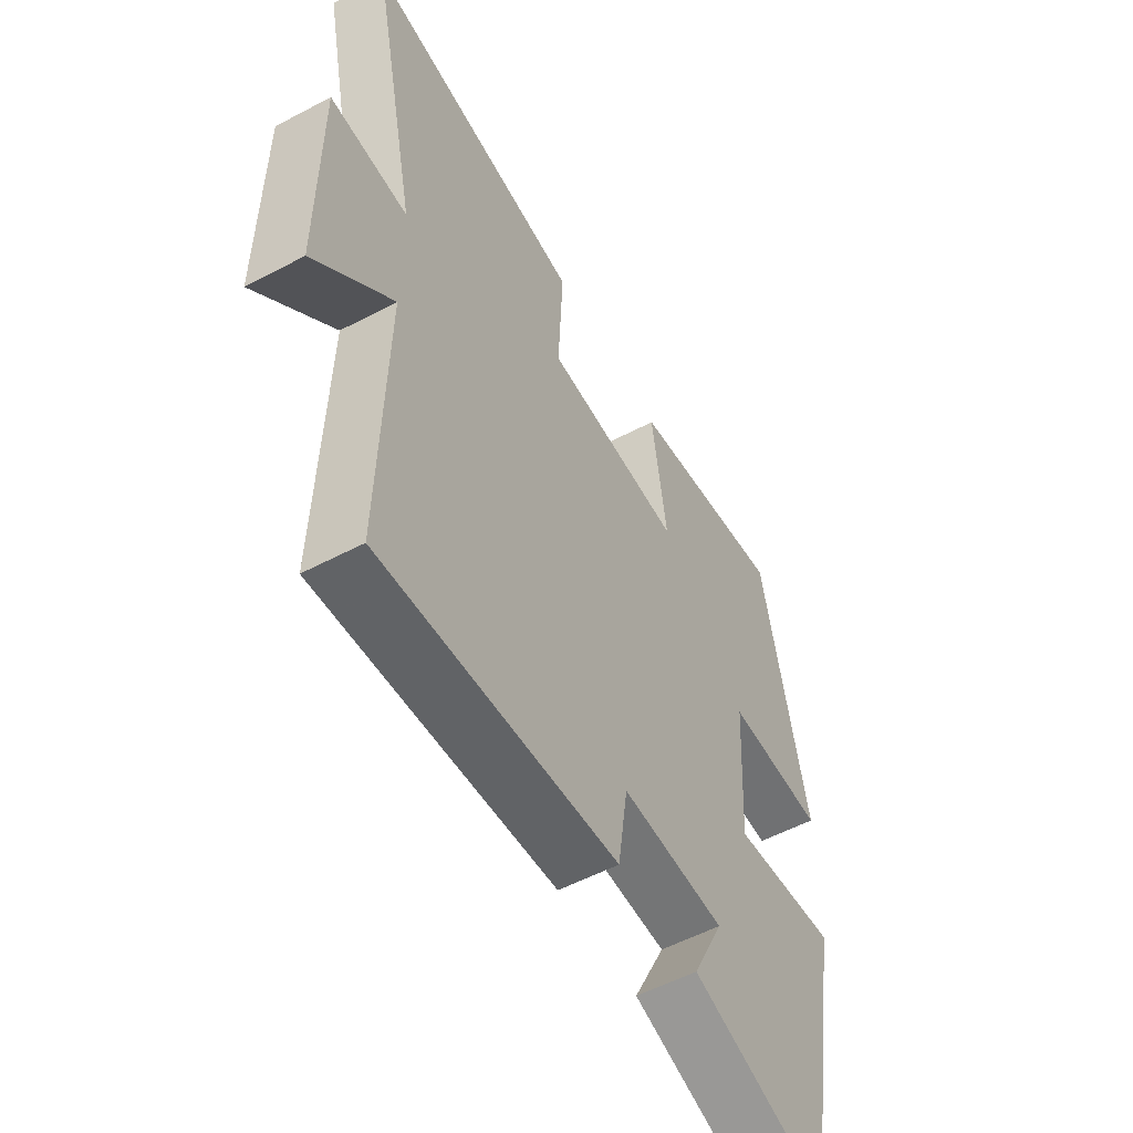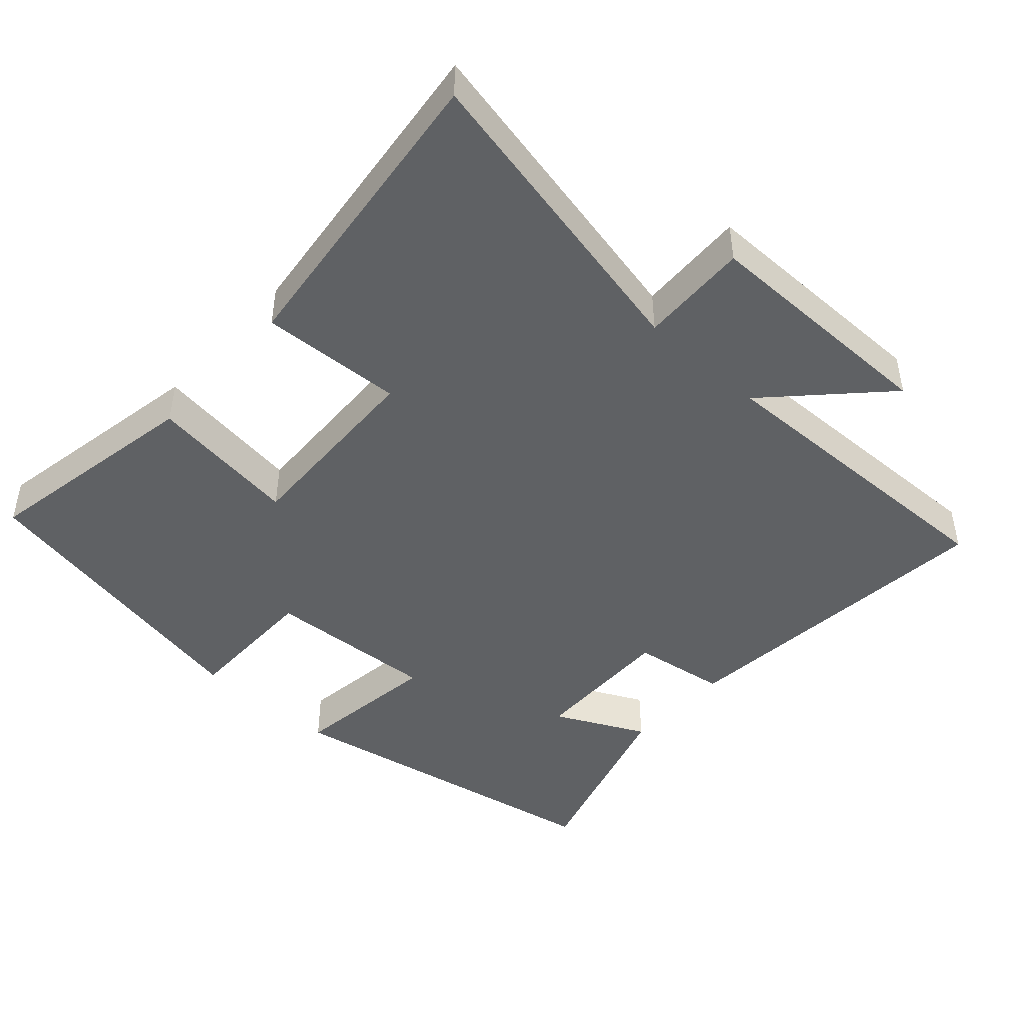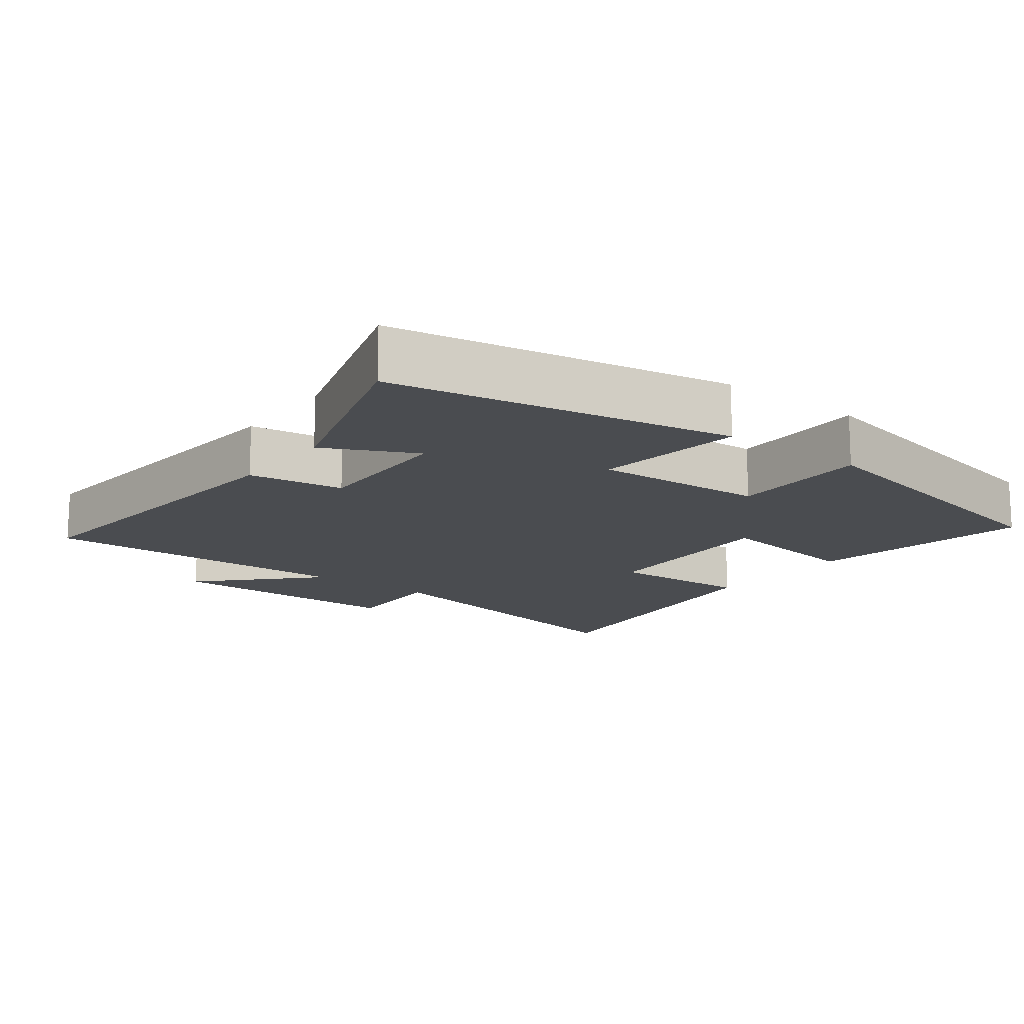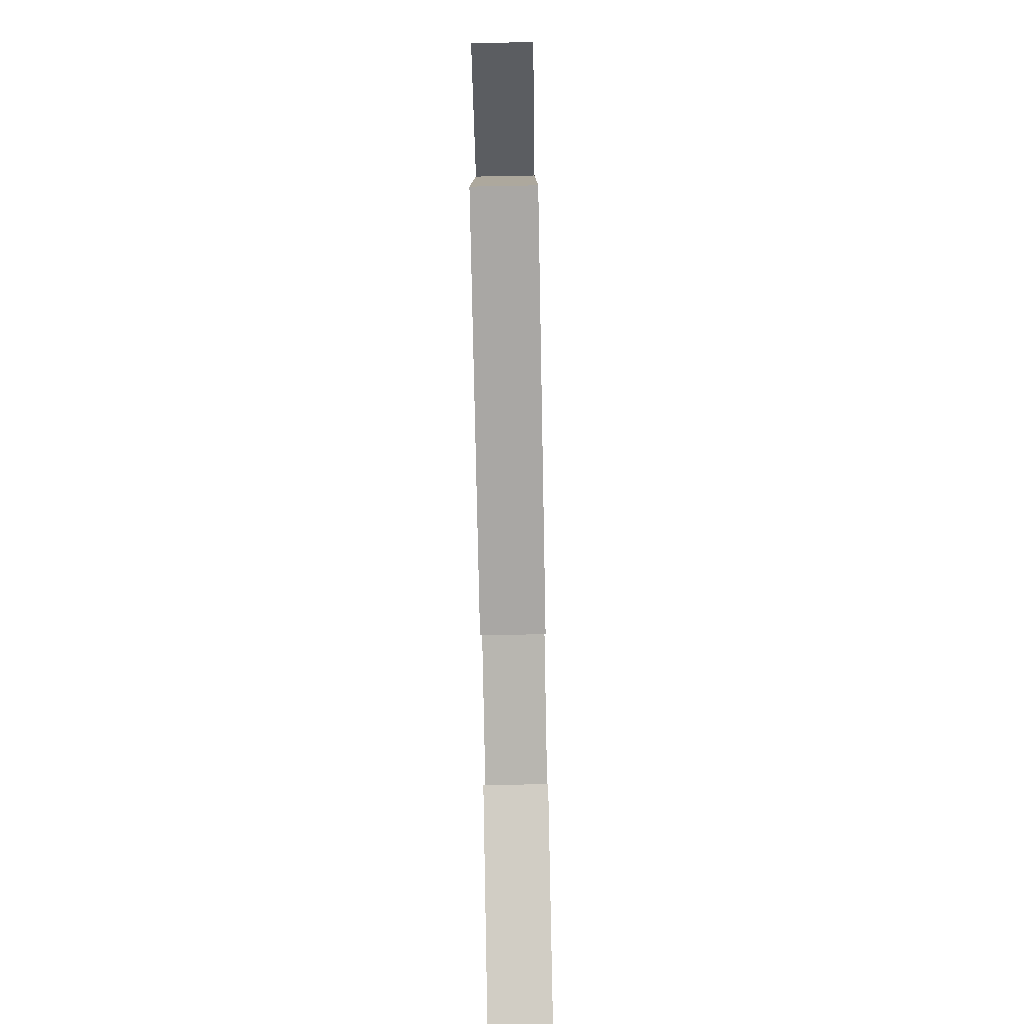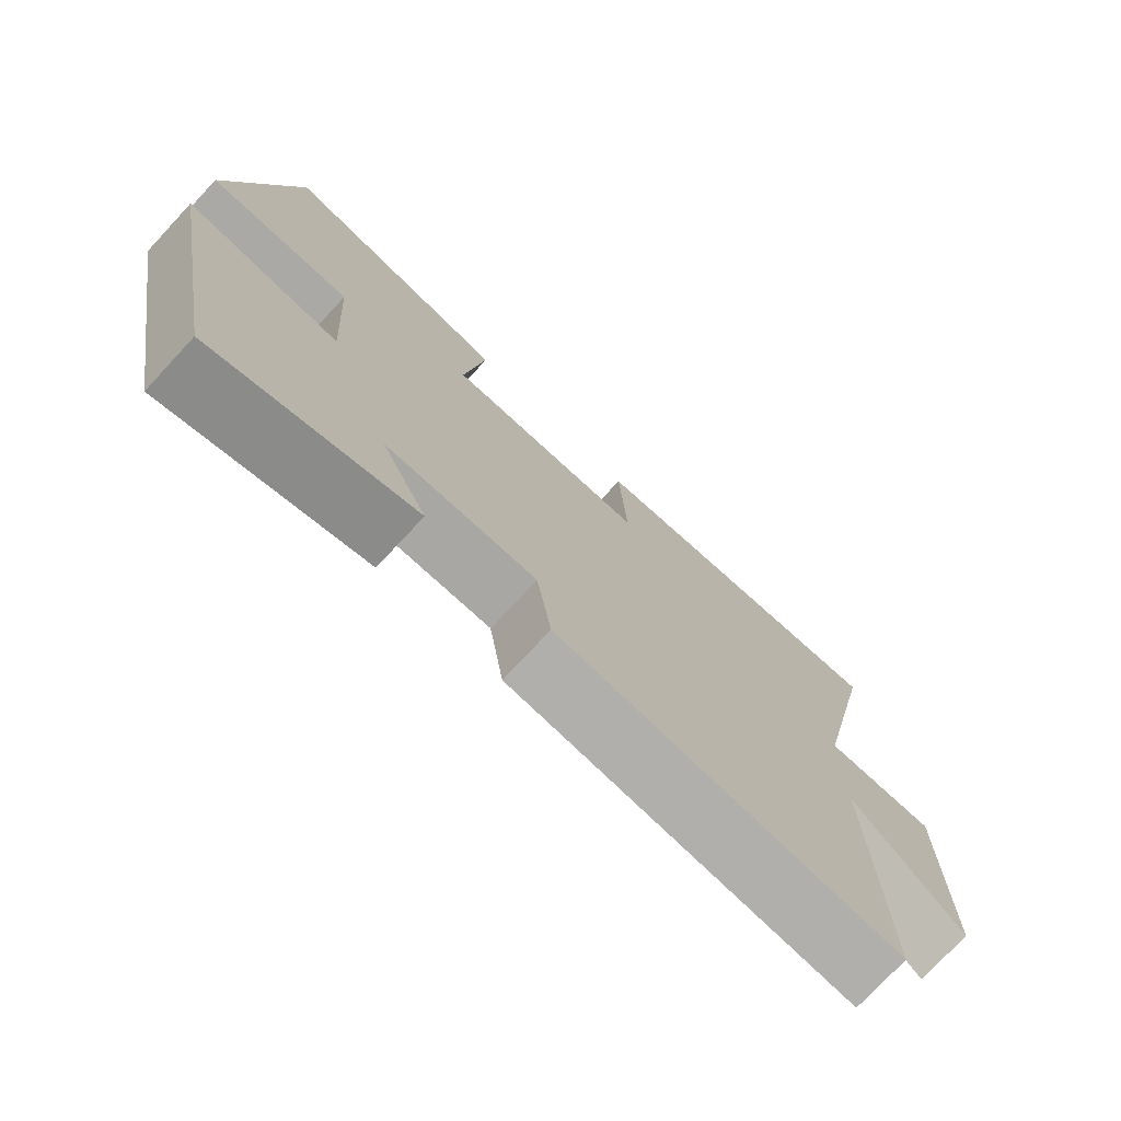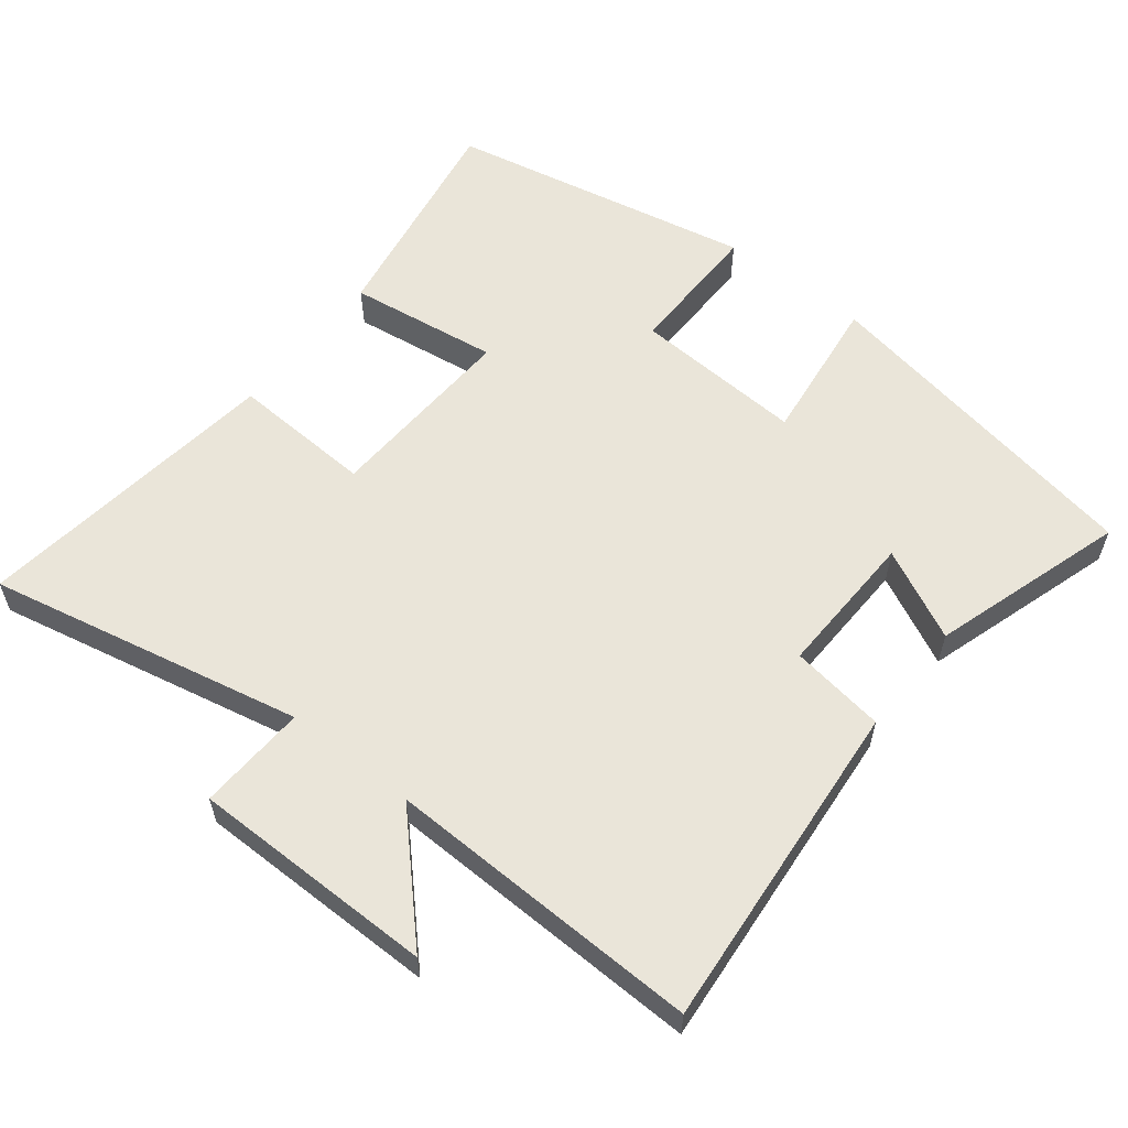
<metadata>
{"format":"obj","ext":"obj","renderer":"f3d","projection":"perspective","resolution":1024,"background":"white","views":[{"elev":-55.0,"azim":119.1,"up":"+Z"},{"elev":-45.5,"azim":47.7,"up":"+Y"},{"elev":-14.8,"azim":-127.3,"up":"+Y"},{"elev":-79.7,"azim":91.1,"up":"+Z"},{"elev":-75.5,"azim":-43.0,"up":"+Z"},{"elev":58.2,"azim":128.3,"up":"+Y"}]}
</metadata>
<code>
v -0.411 0.07 -0.586
v -0.5 0.07 -0.1
v -0.286 0.07 -0.127
v -0.3 0.07 0.119
v -0.5 0.07 0.118
v -0.411 0.07 0.557
v -0.089 0.07 0.5
v -0.119 0.07 0.284
v 0.161 0.07 0.296
v 0.151 0.07 0.5
v 0.596 0.07 0.555
v 0.5 0.07 0.103
v 0.656 0.07 0.11
v 0.656 0.07 -0.24
v 0.5 0.07 -0.089
v 0.511 0.07 -0.542
v 0.033 0.07 -0.5
v 0.013 0.07 -0.364
v -0.197 0.07 -0.37
v -0.133 0.07 -0.5
v -0.411 0 -0.586
v -0.5 0 -0.1
v -0.286 0 -0.127
v -0.3 0 0.119
v -0.5 0 0.118
v -0.411 0 0.557
v -0.089 0 0.5
v -0.119 0 0.284
v 0.161 0 0.296
v 0.151 0 0.5
v 0.596 0 0.555
v 0.5 0 0.103
v 0.656 0 0.11
v 0.656 0 -0.24
v 0.5 0 -0.089
v 0.511 0 -0.542
v 0.033 0 -0.5
v 0.013 0 -0.364
v -0.197 0 -0.37
v -0.133 0 -0.5
f 19 20 1 2
f 18 19 2 3
f 15 16 17 18
f 15 18 3 4
f 12 13 14 15
f 12 15 4
f 9 10 11 12
f 8 9 12 4
f 6 7 8
f 4 5 6 8
f 22 21 40 39
f 23 22 39 38
f 38 37 36 35
f 24 23 38 35
f 35 34 33 32
f 24 35 32
f 32 31 30 29
f 24 32 29 28
f 28 27 26
f 28 26 25 24
f 1 21 22 2
f 2 22 23 3
f 3 23 24 4
f 4 24 25 5
f 5 25 26 6
f 6 26 27 7
f 7 27 28 8
f 8 28 29 9
f 9 29 30 10
f 10 30 31 11
f 11 31 32 12
f 12 32 33 13
f 13 33 34 14
f 14 34 35 15
f 15 35 36 16
f 16 36 37 17
f 17 37 38 18
f 18 38 39 19
f 19 39 40 20
f 20 40 21 1

</code>
